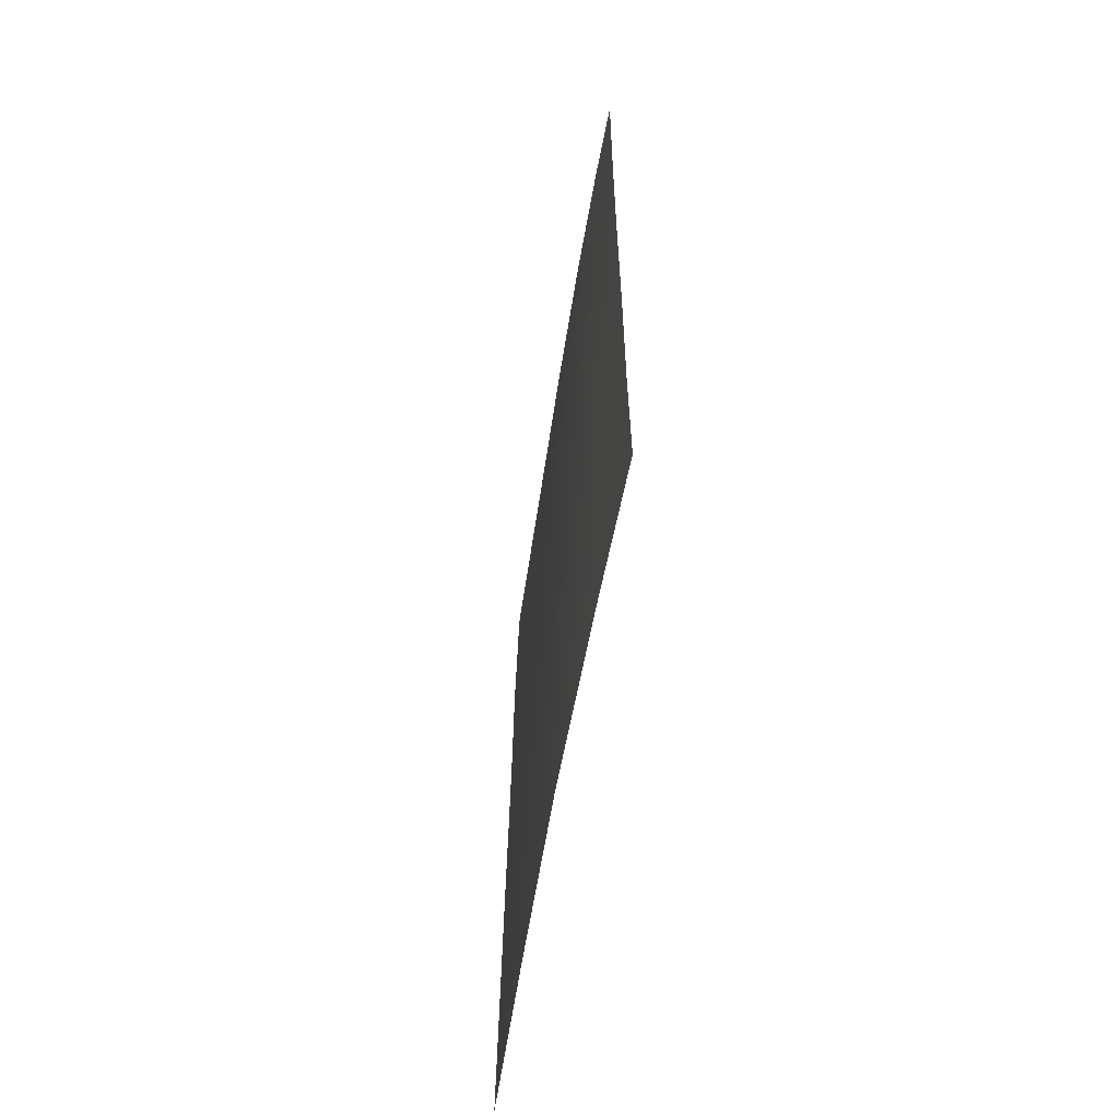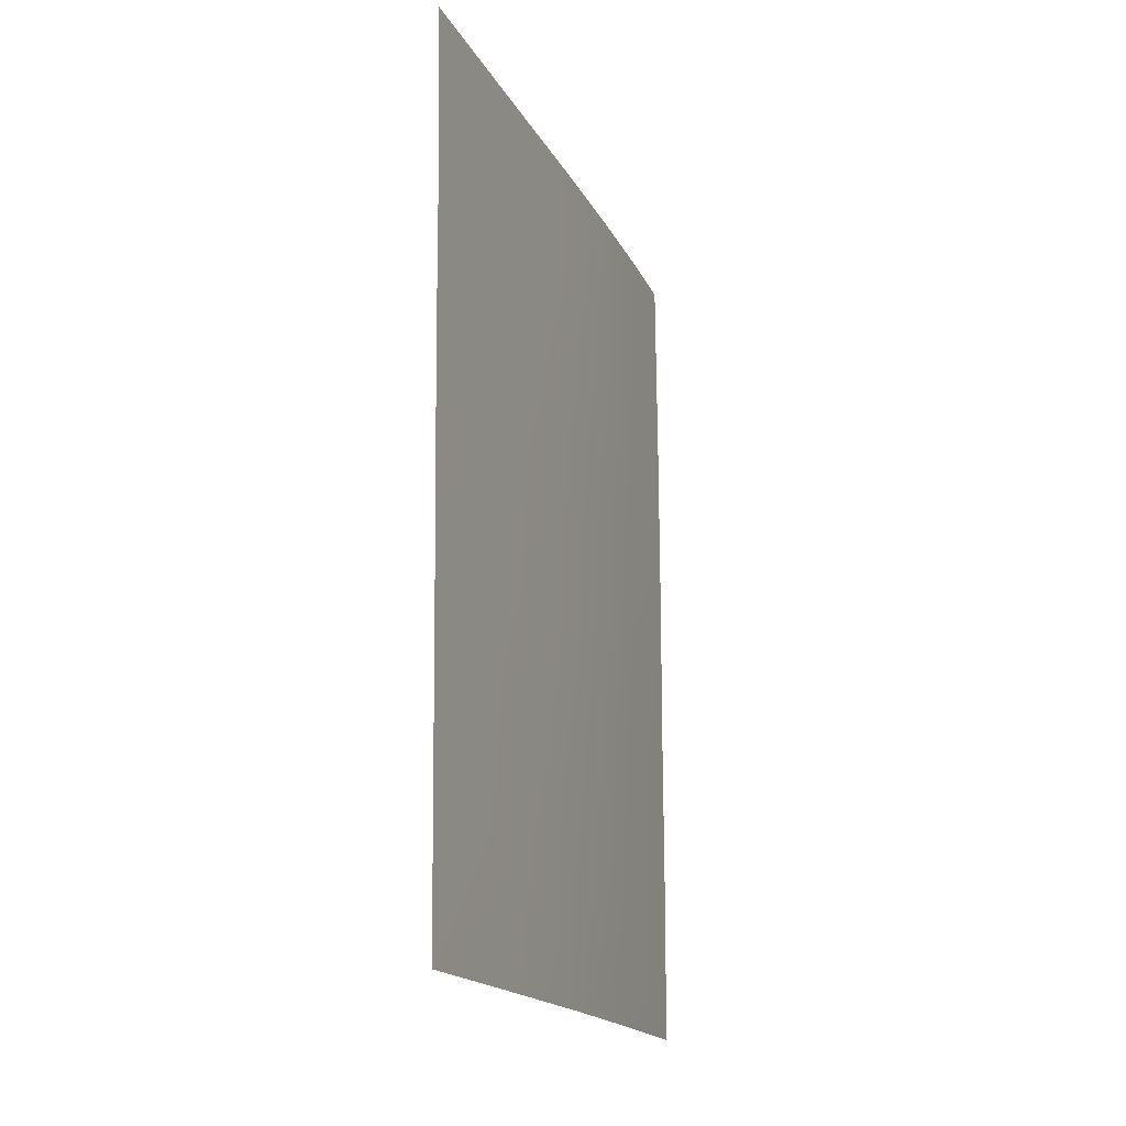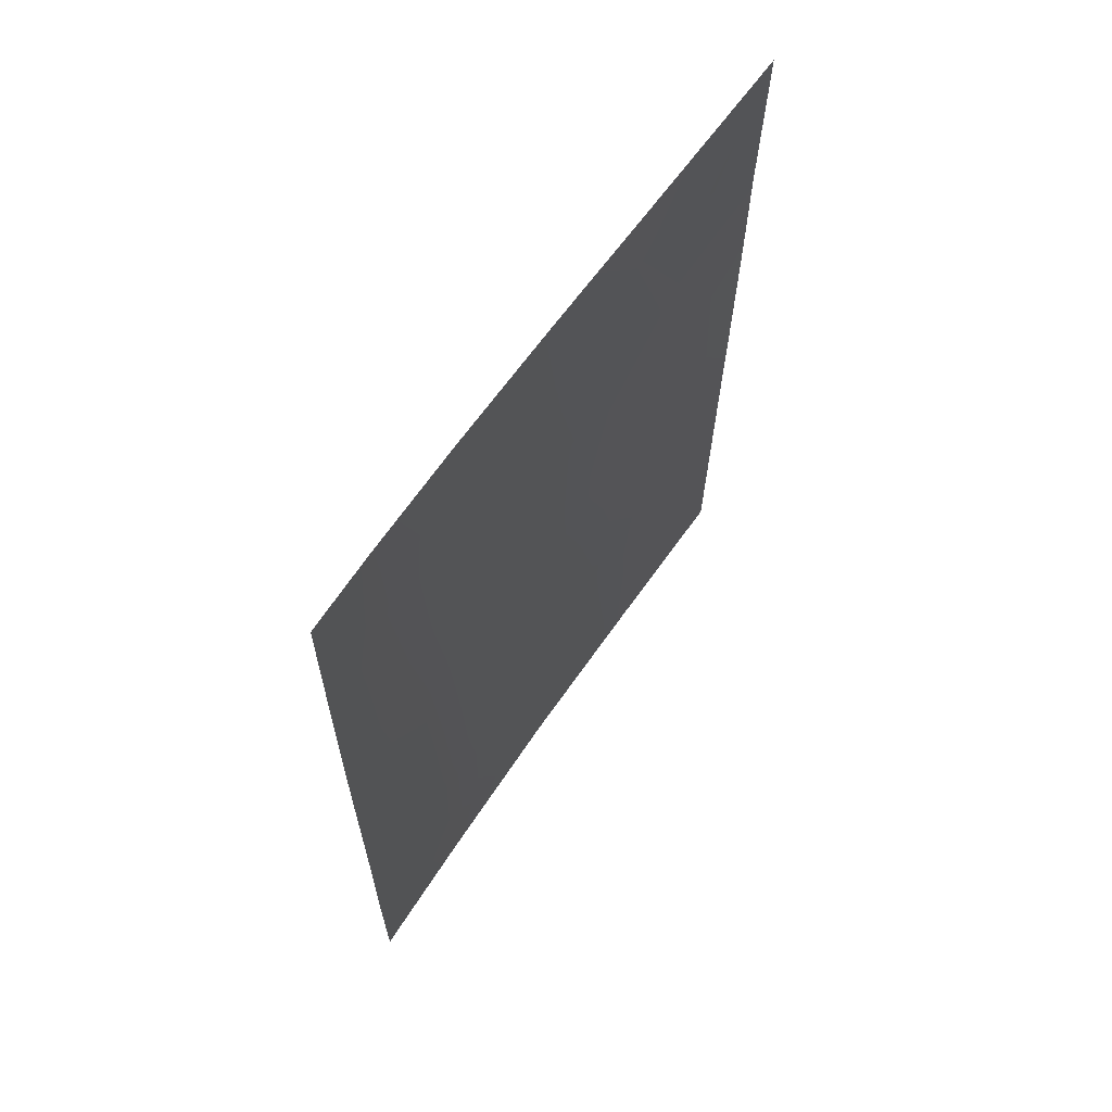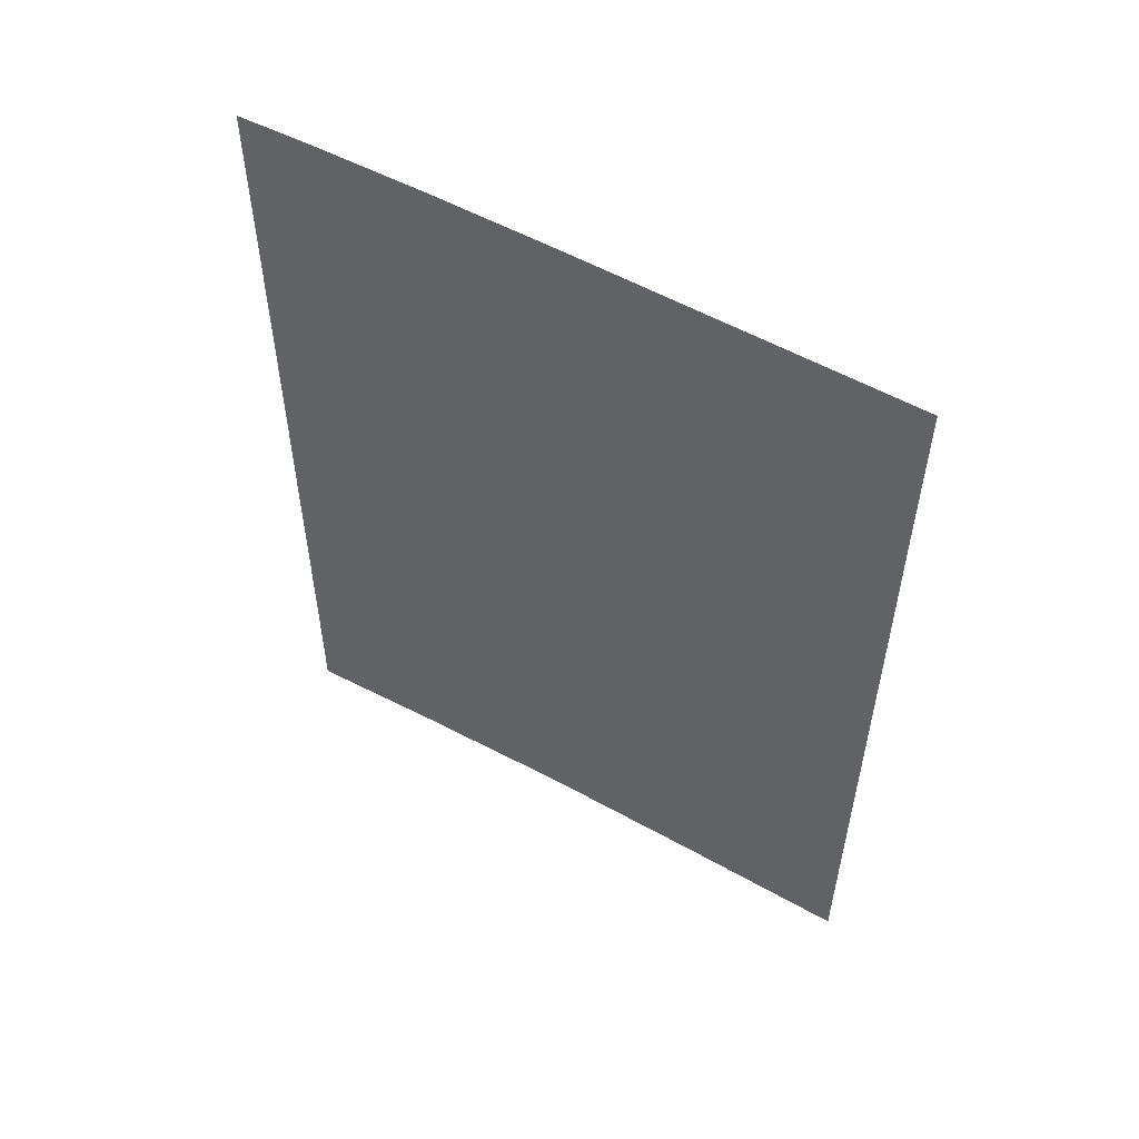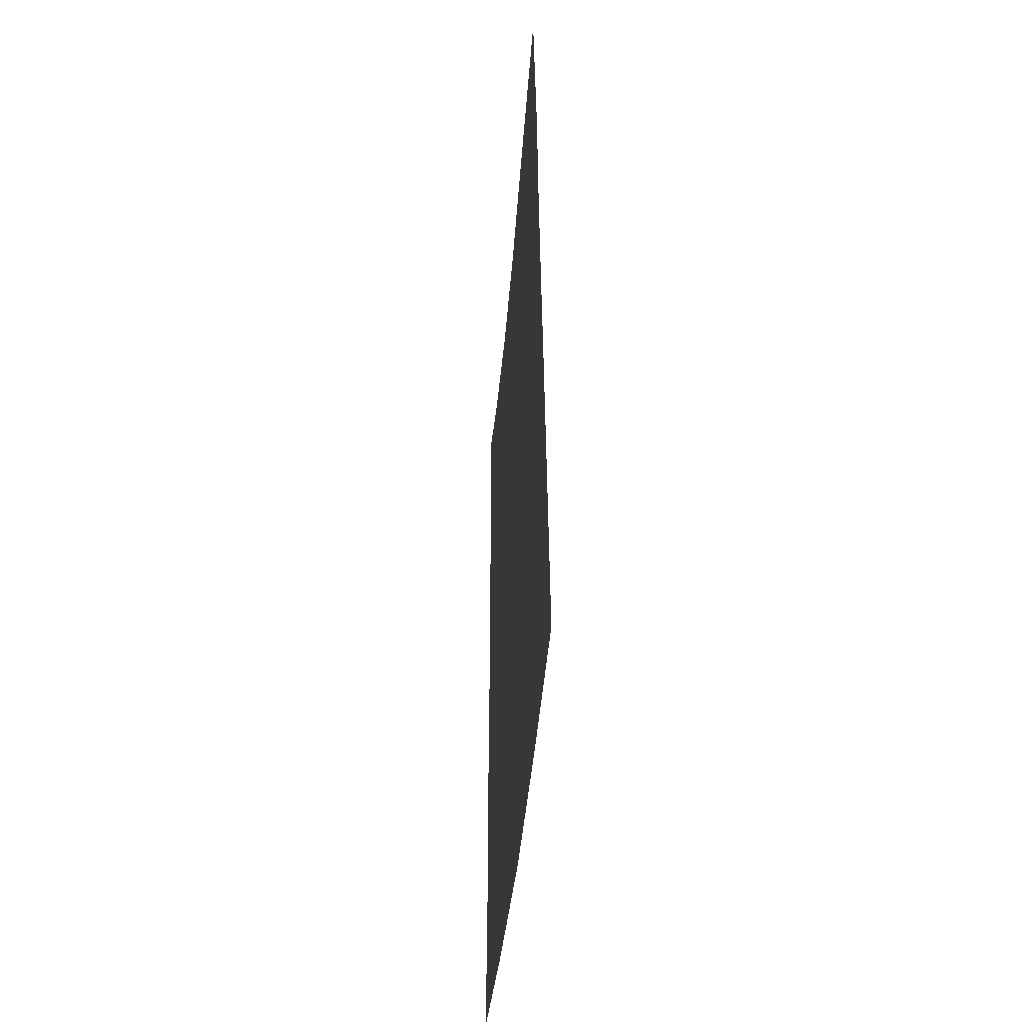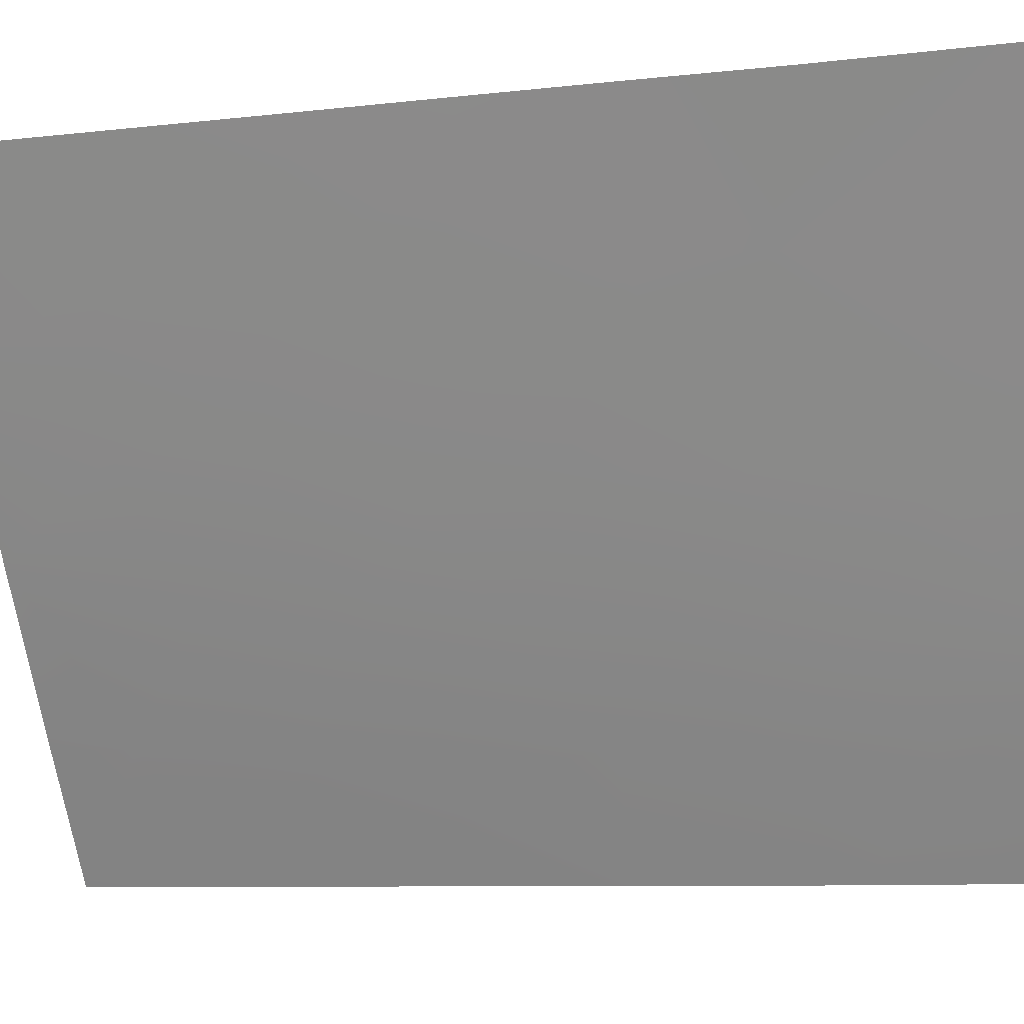
<metadata>
{"format":"obj","ext":"obj","renderer":"f3d","projection":"perspective","resolution":1024,"background":"white","views":[{"elev":-61.2,"azim":-158.1,"up":"+Y"},{"elev":-17.6,"azim":50.7,"up":"+Y"},{"elev":64.2,"azim":-114.3,"up":"+Y"},{"elev":53.9,"azim":-28.3,"up":"+Y"},{"elev":-43.4,"azim":26.5,"up":"+Y"},{"elev":-8.1,"azim":106.8,"up":"+Z"}]}
</metadata>
<code>
v -88.32 -46.97 47.79
v -88.34 -44.91 47.75
v -89.14 -40.74 46.54
v -88.56 -38 47.46
v -87.43 -44.18 49.2
v -88.19 -43.28 48.01
v -89.13 -43.2 46.54
v -86.47 -43.37 50.8
v -87.52 -40.42 49.1
v -89.15 -38 46.56
v -85.58 -50 52.22
v -84.43 -38 54.39
v -85.9 -38 51.88
v -84.36 -50 54.27
v -89.14 -50 46.54
v -89.13 -48.06 46.53
v -84.41 -40.45 54.35
v -84.4 -42.25 54.34
v -85.83 -38.98 51.99
v -85.32 -40.9 52.8
v -85.41 -42.39 52.62
v -87.41 -42.4 49.25
v -87.43 -46 49.19
v -86.22 -46.63 51.17
v -86.77 -38 50.41
v -86.68 -39.6 50.52
v -86.61 -45.08 50.55
v -89.14 -39.08 46.55
v -85.06 -38 53.33
v -84.37 -48.04 54.29
v -88.13 -50 48.08
v -84.38 -45.51 54.31
v -89.13 -45.66 46.54
v -84.88 -44.1 53.49
v -84.39 -43.88 54.33
v -85.01 -39.39 53.37
v -85.24 -48.19 52.81
v -85.08 -46.18 53.12
v -88.32 -41.62 47.81
v -85.71 -44.58 52.08
v -87.73 -38 48.81
v -86.53 -41.51 50.74
v -86.83 -50 50.14
v -87.27 -47.91 49.44
v -88.4 -39.64 47.7
v -88.12 -48.92 48.09
v -86.2 -48.41 51.18
f 4 45 28
f 19 29 36
f 46 16 1
f 33 7 2
f 6 5 2
f 37 47 24
f 44 24 47
f 8 22 42
f 3 45 39
f 9 41 26
f 47 43 44
f 9 26 42
f 39 45 9
f 44 1 23
f 25 13 19
f 19 26 25
f 2 5 23
f 5 8 27
f 10 4 28
f 12 17 36
f 14 37 30
f 37 14 11
f 31 15 46
f 1 2 23
f 46 15 16
f 32 30 38
f 16 33 1
f 2 1 33
f 32 34 35
f 43 46 44
f 46 1 44
f 11 43 47
f 5 6 22
f 17 18 20
f 29 19 13
f 44 23 24
f 8 5 22
f 32 38 34
f 34 38 40
f 7 3 39
f 40 27 8
f 34 40 21
f 8 21 40
f 27 40 24
f 39 6 7
f 38 24 40
f 24 23 27
f 26 41 25
f 20 19 36
f 8 42 21
f 20 21 42
f 41 9 45
f 22 6 39
f 19 20 26
f 22 9 42
f 42 26 20
f 4 41 45
f 22 39 9
f 5 27 23
f 34 21 18
f 35 34 18
f 28 45 3
f 2 7 6
f 37 38 30
f 46 43 31
f 37 24 38
f 47 37 11
f 12 36 29
f 36 17 20
f 20 18 21

</code>
